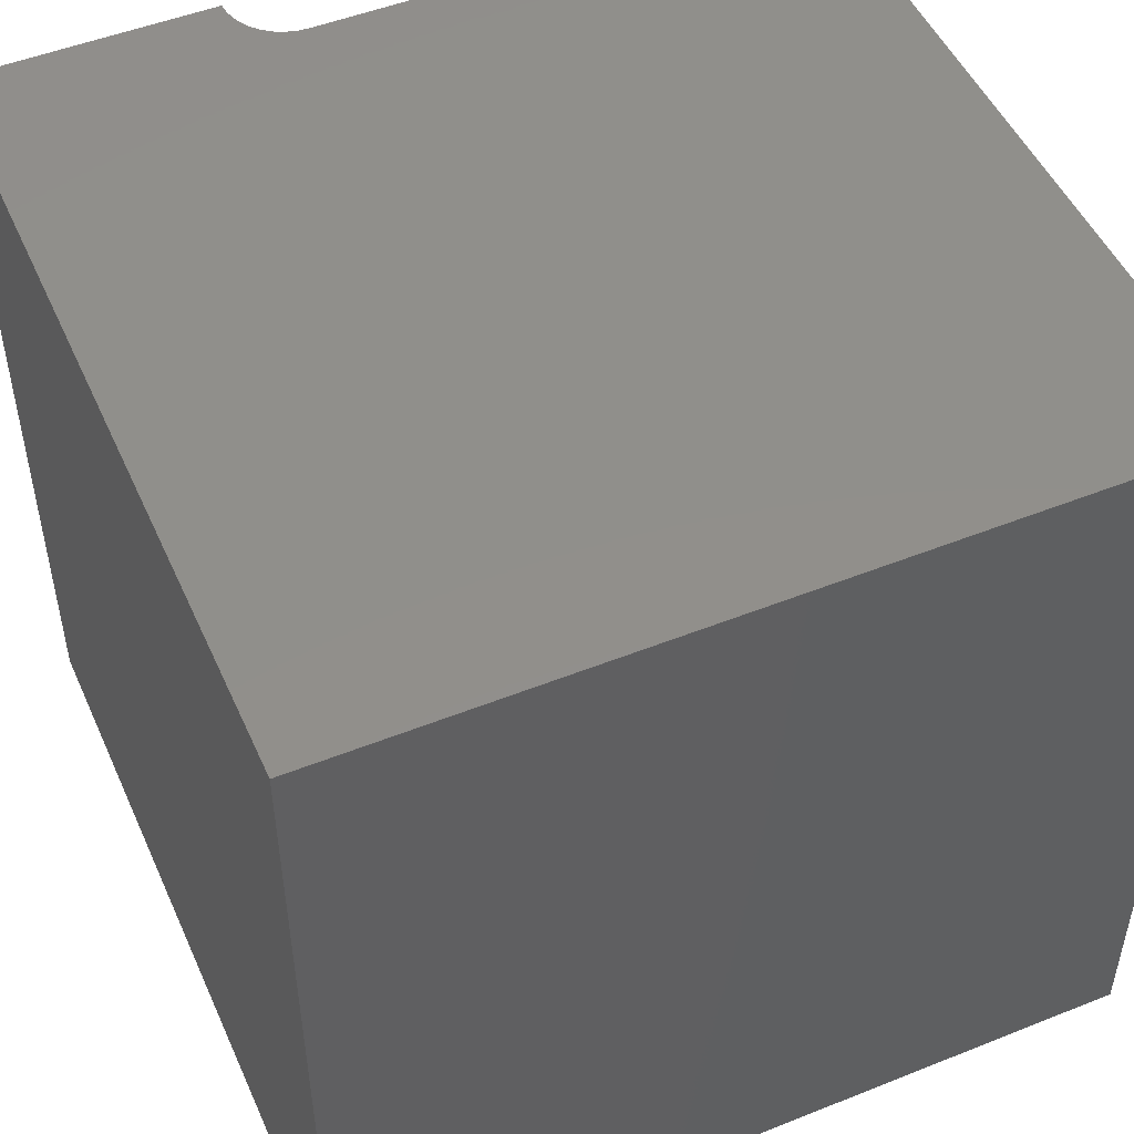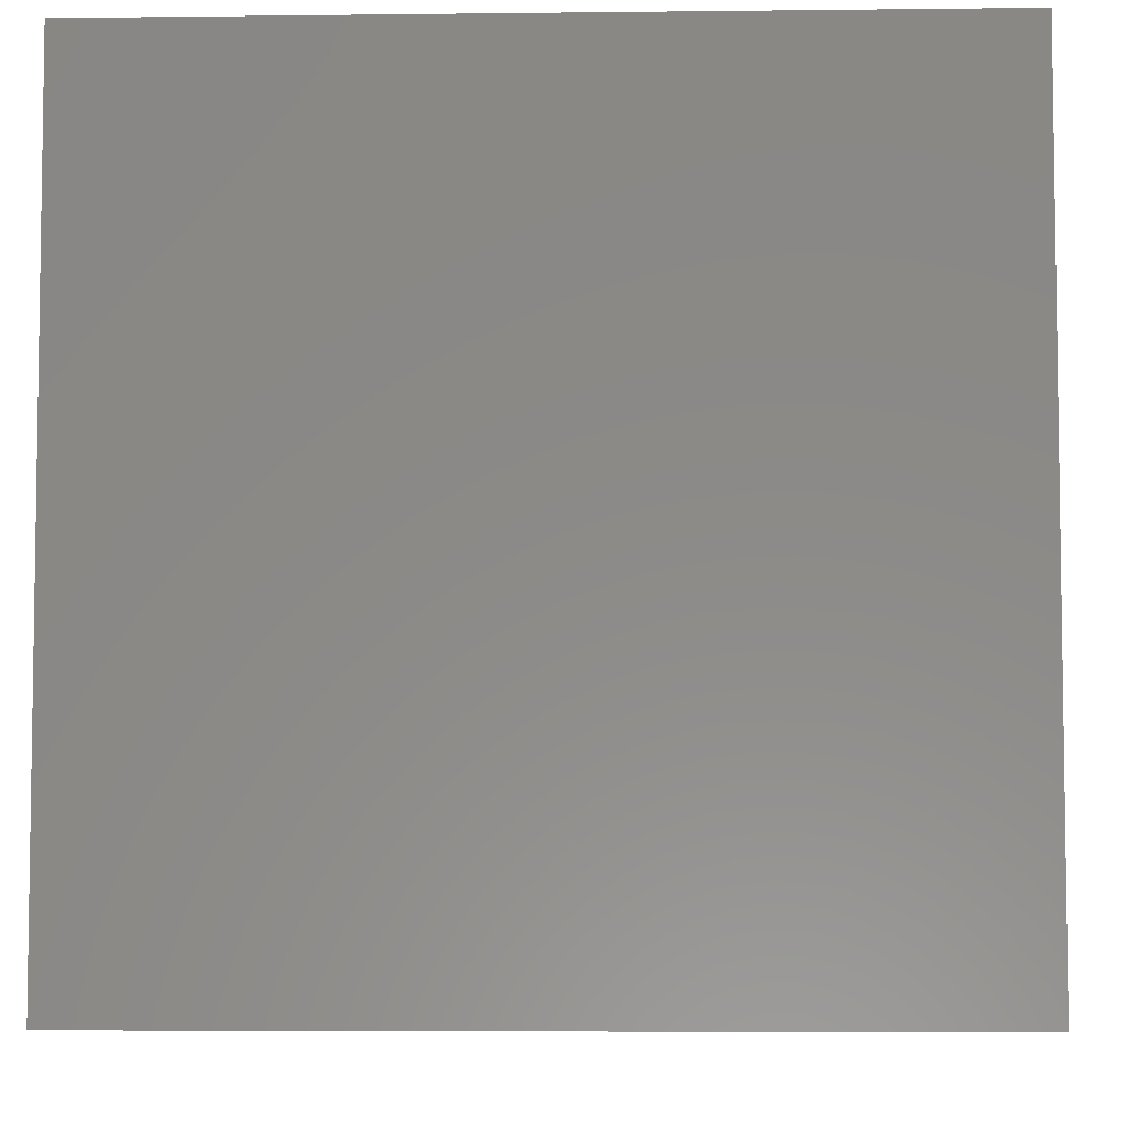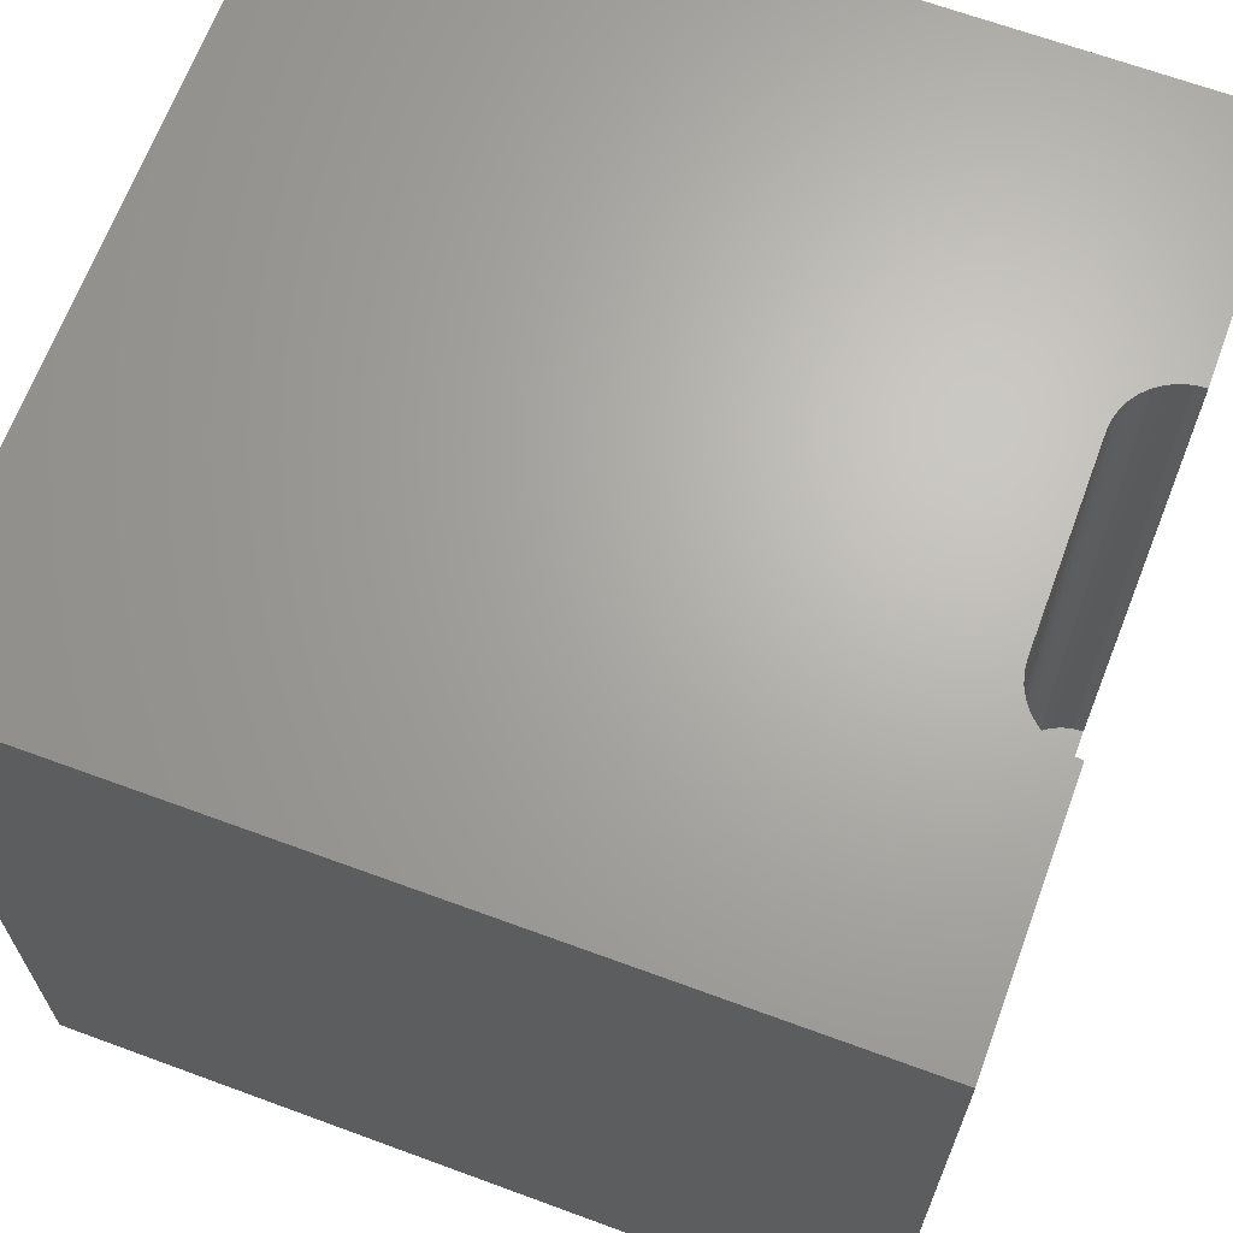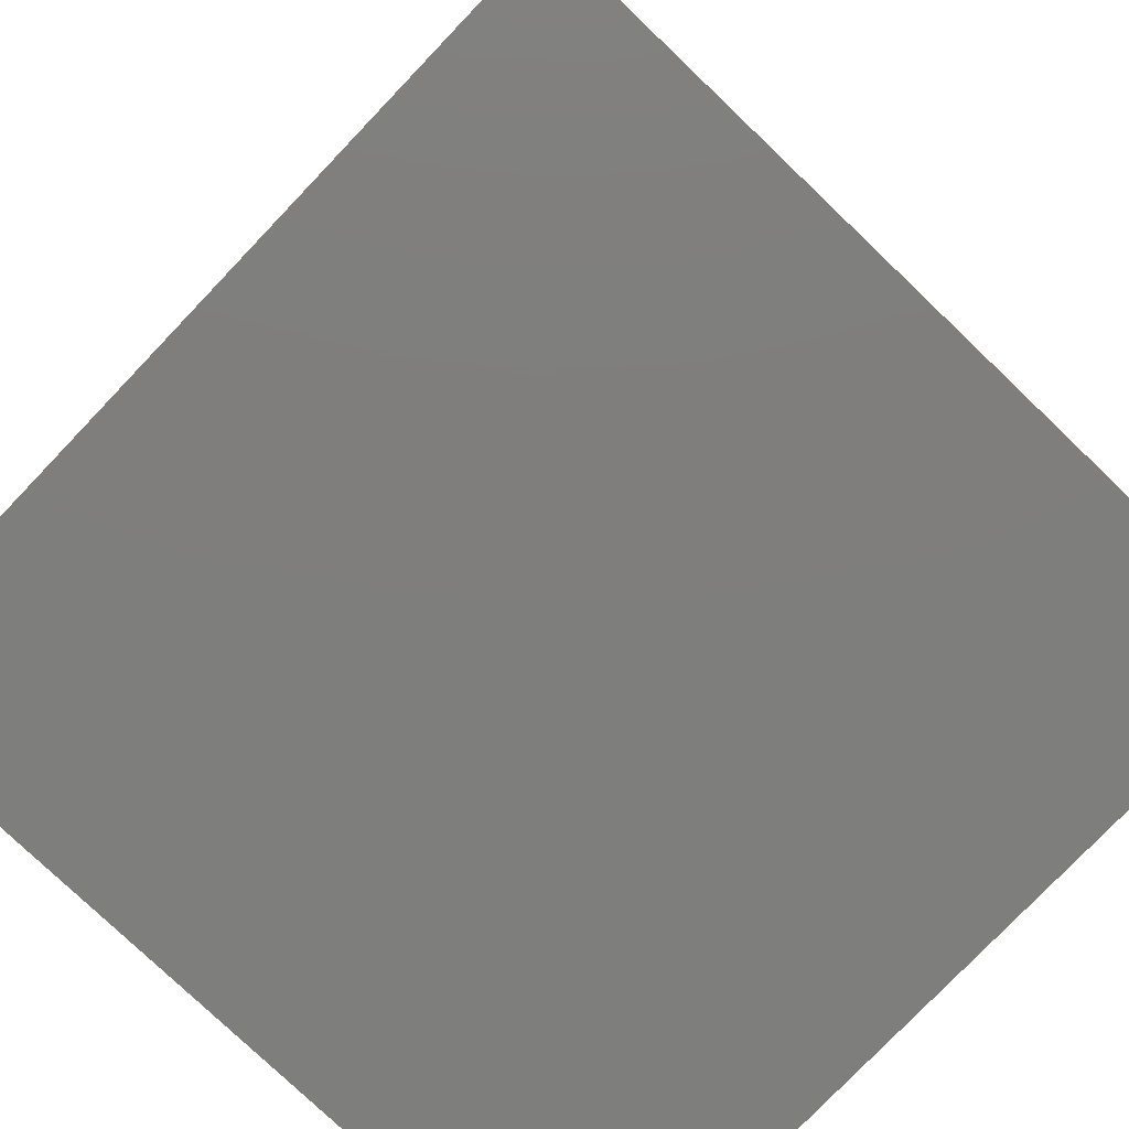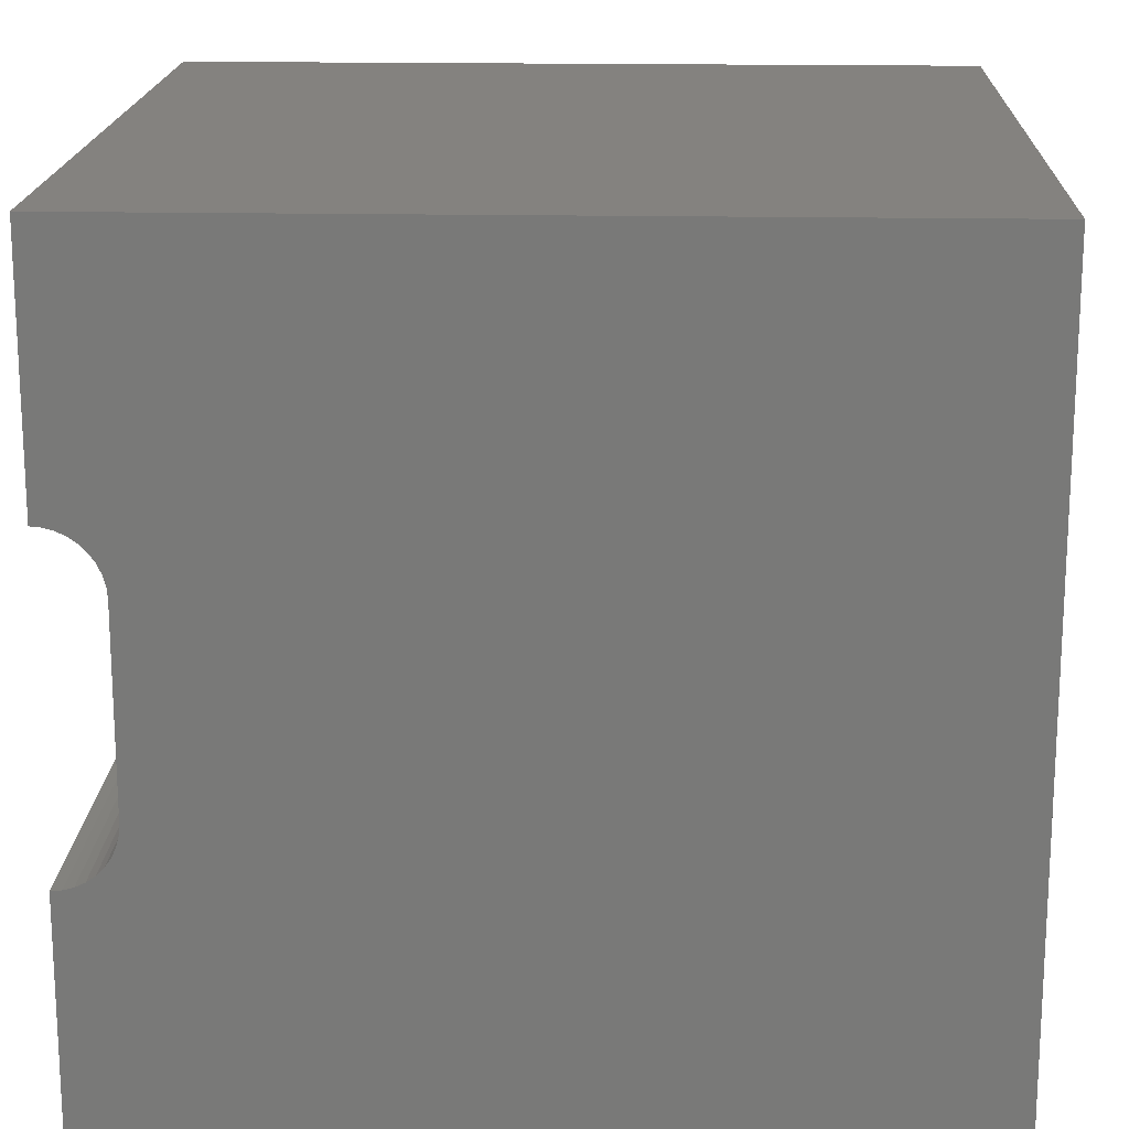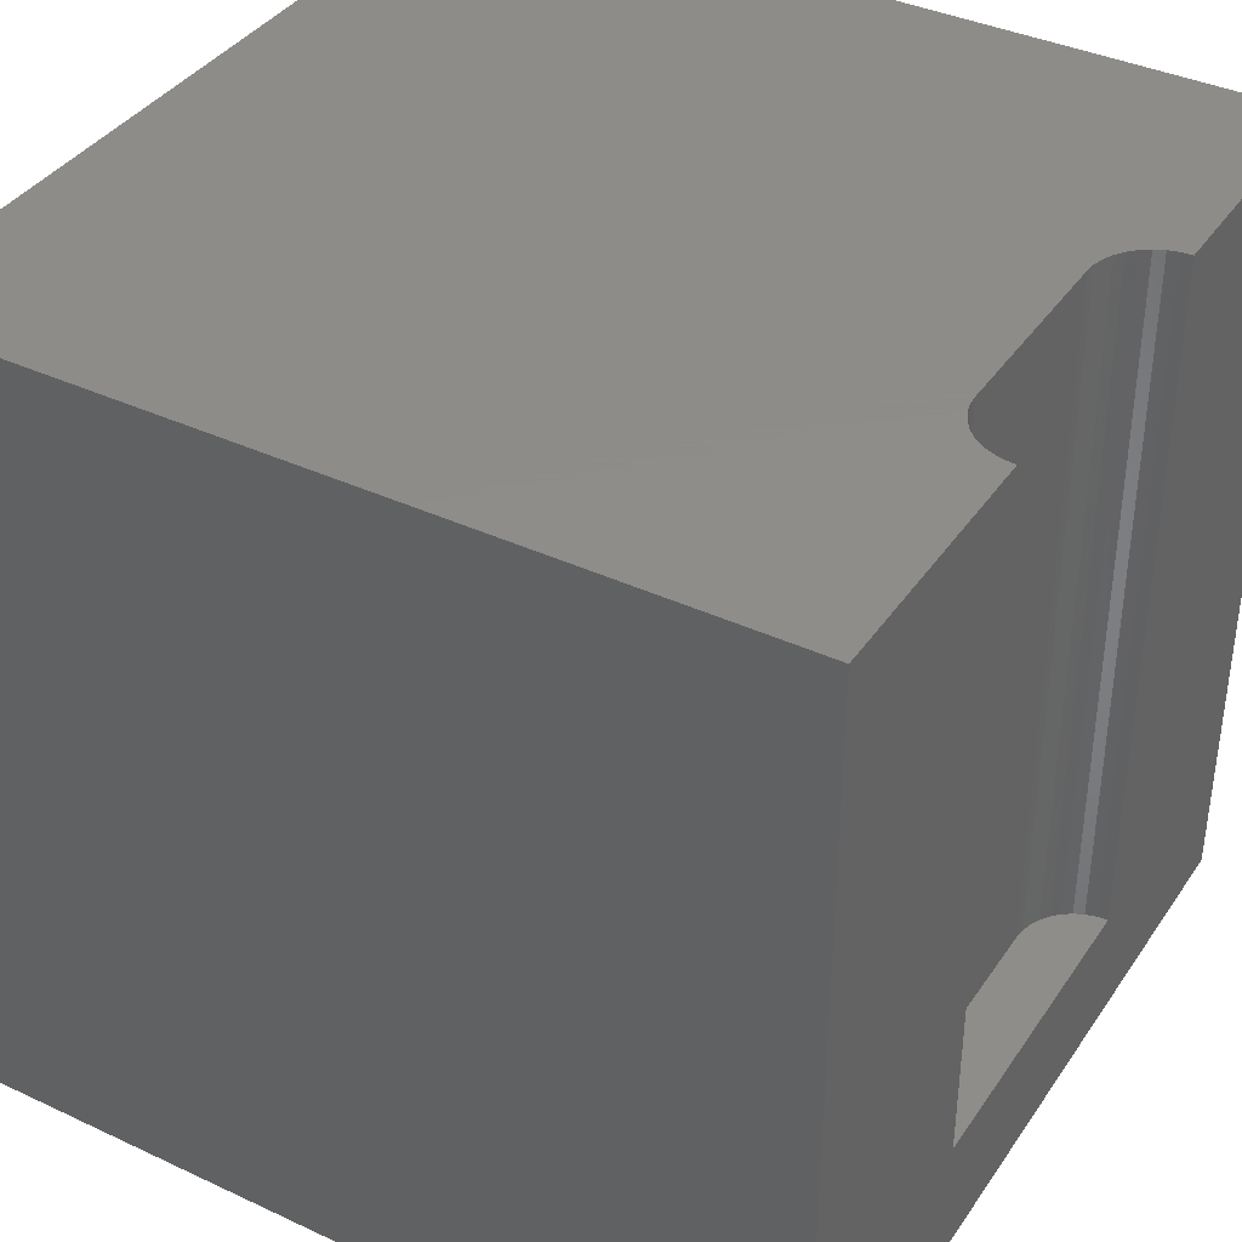
<metadata>
{"format":"stl","ext":"stl","renderer":"f3d","projection":"perspective","resolution":1024,"background":"white","views":[{"elev":50.0,"azim":66.3,"up":"+Z"},{"elev":-5.6,"azim":92.1,"up":"+Y"},{"elev":66.4,"azim":-159.7,"up":"+Z"},{"elev":-78.0,"azim":46.3,"up":"+Y"},{"elev":17.7,"azim":2.2,"up":"+Y"},{"elev":38.4,"azim":-149.5,"up":"+Z"}]}
</metadata>
<code>
# stl→obj: 52 verts, 92 faces
v 0 6.921 10
v 0 10 10
v 0 6.921 1.559
v 0 10 0
v 0 3.079 1.559
v 0 0 0
v 0 3.079 10
v 0 0 10
v 0.3715 3.179 10
v 0.2541 3.124 10
v 0.129 3.091 10
v 4.549e-17 6.921 10
v 0.129 6.909 10
v 0.4776 6.747 10
v 10 10 10
v 0.3715 6.821 10
v 0.2541 6.876 10
v 0.5691 6.655 10
v 0.6434 6.549 10
v 0.6981 6.432 10
v 0.4776 3.253 10
v 10 0 10
v 0.5691 3.345 10
v 0.7317 3.693 10
v 0.6981 3.568 10
v 0.6434 3.451 10
v 0.7317 6.307 10
v 0.7429 6.178 10
v 0.7429 3.822 10
v 10 10 0
v 10 0 0
v 0.7429 3.822 1.559
v 0.7429 6.178 1.559
v 4.549e-17 6.921 1.559
v 0.7317 6.307 1.559
v 0.6981 6.432 1.559
v 0.129 6.909 1.559
v 0.2541 6.876 1.559
v 0.6434 6.549 1.559
v 0.5691 6.655 1.559
v 0.3715 6.821 1.559
v 0.4776 6.747 1.559
v -1.365e-16 3.079 1.559
v 0.129 3.091 1.559
v 0.2541 3.124 1.559
v 0.6981 3.568 1.559
v 0.4776 3.253 1.559
v 0.6434 3.451 1.559
v 0.5691 3.345 1.559
v 0.3715 3.179 1.559
v 0.7317 3.693 1.559
v -1.365e-16 3.079 10
f 1 2 3
f 3 2 4
f 3 4 5
f 5 4 6
f 5 6 7
f 7 6 8
f 9 10 8
f 8 10 11
f 8 11 7
f 2 12 13
f 14 15 16
f 16 15 2
f 16 2 17
f 17 2 13
f 14 18 15
f 15 18 19
f 15 19 20
f 9 8 21
f 21 8 22
f 21 22 23
f 24 25 22
f 22 25 26
f 22 26 23
f 20 27 15
f 15 27 28
f 15 28 22
f 22 28 29
f 22 29 24
f 30 15 31
f 31 15 22
f 4 30 6
f 6 30 31
f 15 30 2
f 2 30 4
f 31 22 6
f 6 22 8
f 32 33 34
f 33 35 34
f 34 35 36
f 34 36 37
f 37 36 38
f 36 39 38
f 38 39 40
f 38 40 41
f 41 40 42
f 34 43 32
f 32 43 44
f 32 44 45
f 46 47 48
f 48 47 49
f 45 50 32
f 32 50 47
f 32 47 51
f 51 47 46
f 43 52 11
f 43 11 44
f 44 11 10
f 44 10 45
f 45 10 9
f 45 9 50
f 50 9 21
f 50 21 47
f 47 21 23
f 47 23 49
f 49 23 26
f 49 26 48
f 48 26 25
f 48 25 46
f 46 25 24
f 46 24 51
f 51 24 29
f 51 29 32
f 33 28 27
f 33 27 35
f 35 27 20
f 35 20 36
f 36 20 19
f 36 19 39
f 39 19 18
f 39 18 40
f 40 18 14
f 40 14 42
f 42 14 16
f 42 16 41
f 41 16 17
f 41 17 38
f 38 17 13
f 38 13 37
f 37 13 12
f 37 12 34
f 33 32 28
f 28 32 29

</code>
